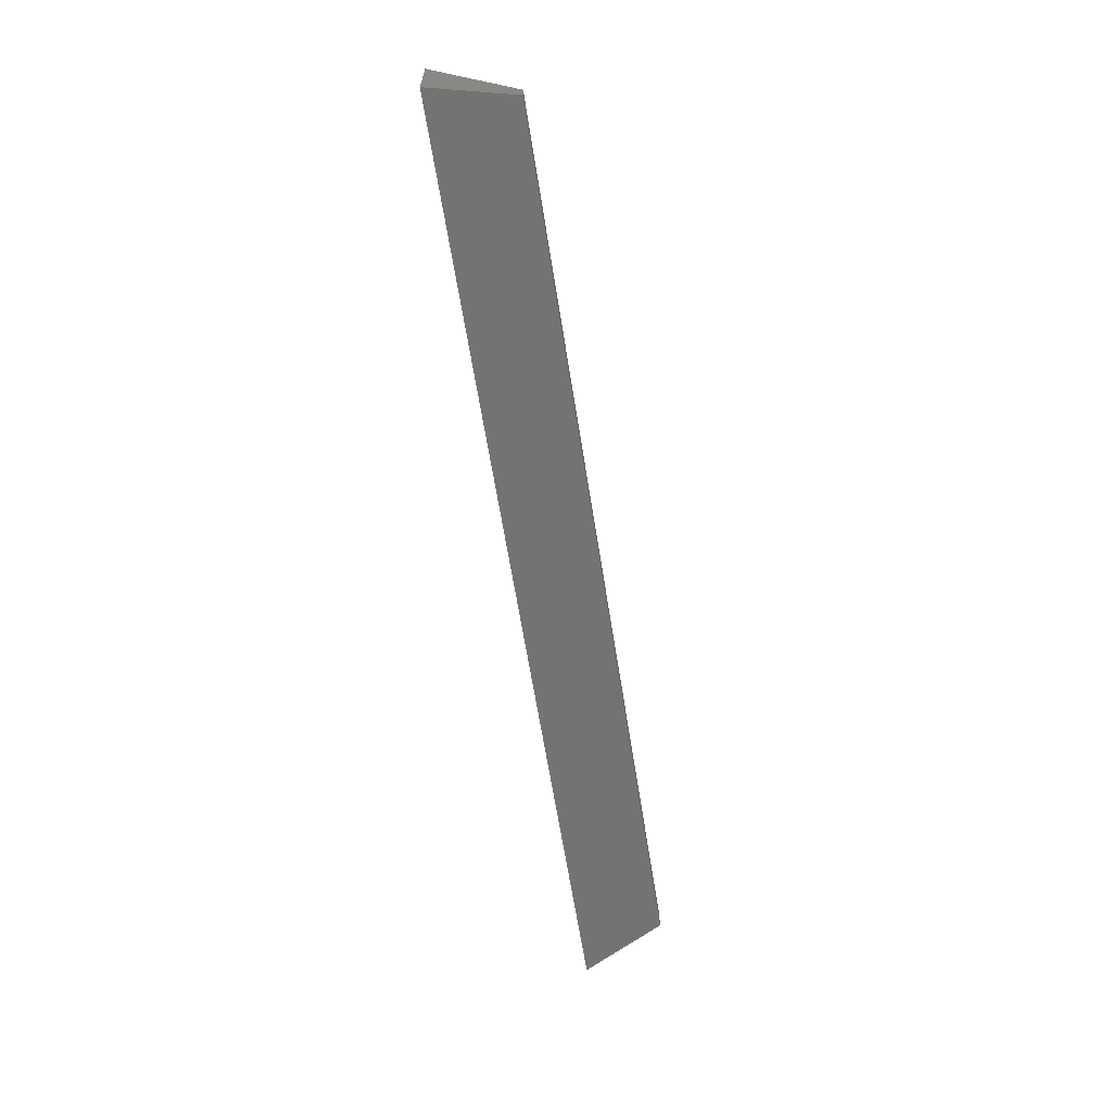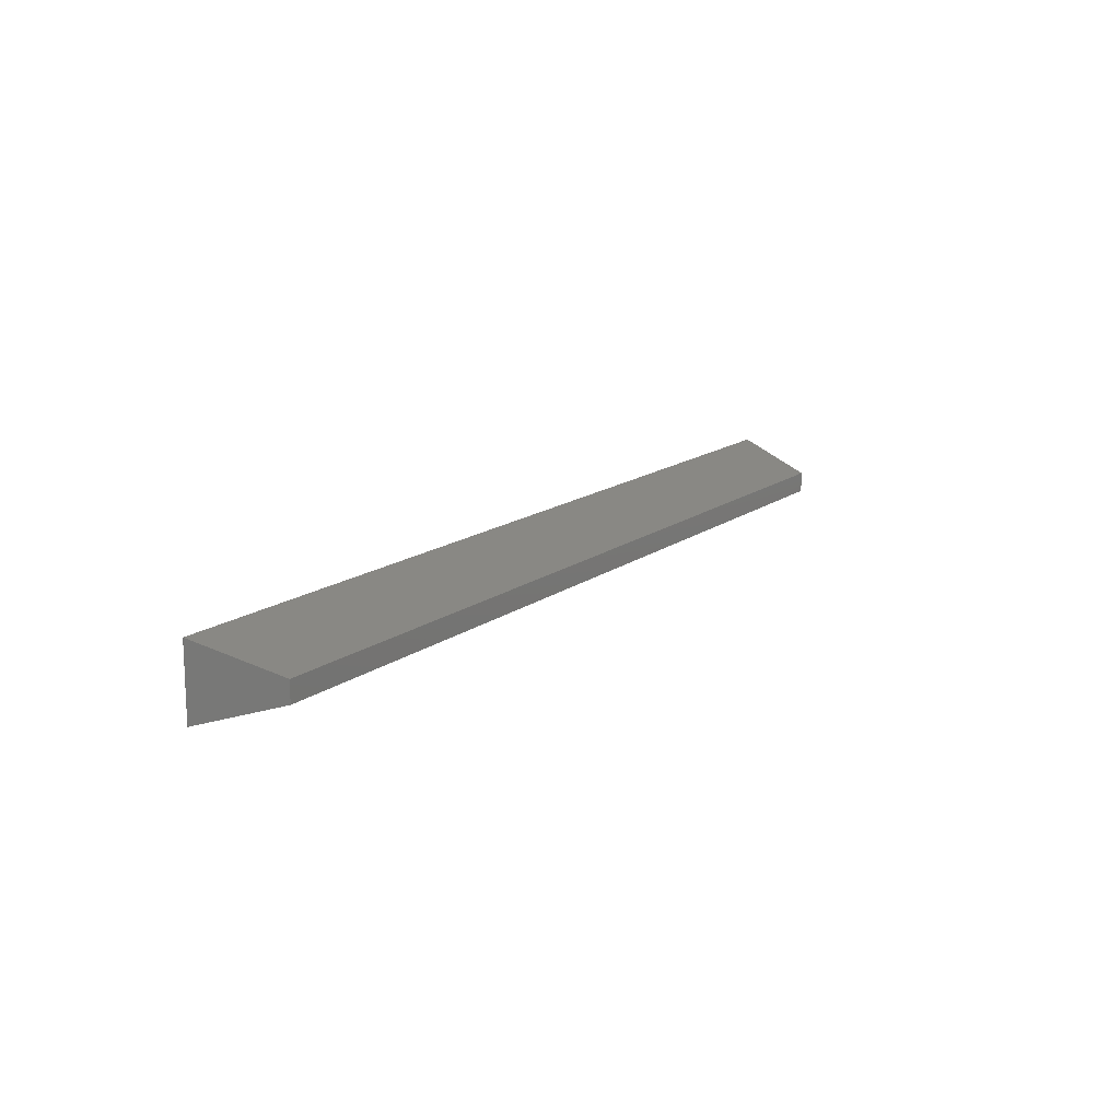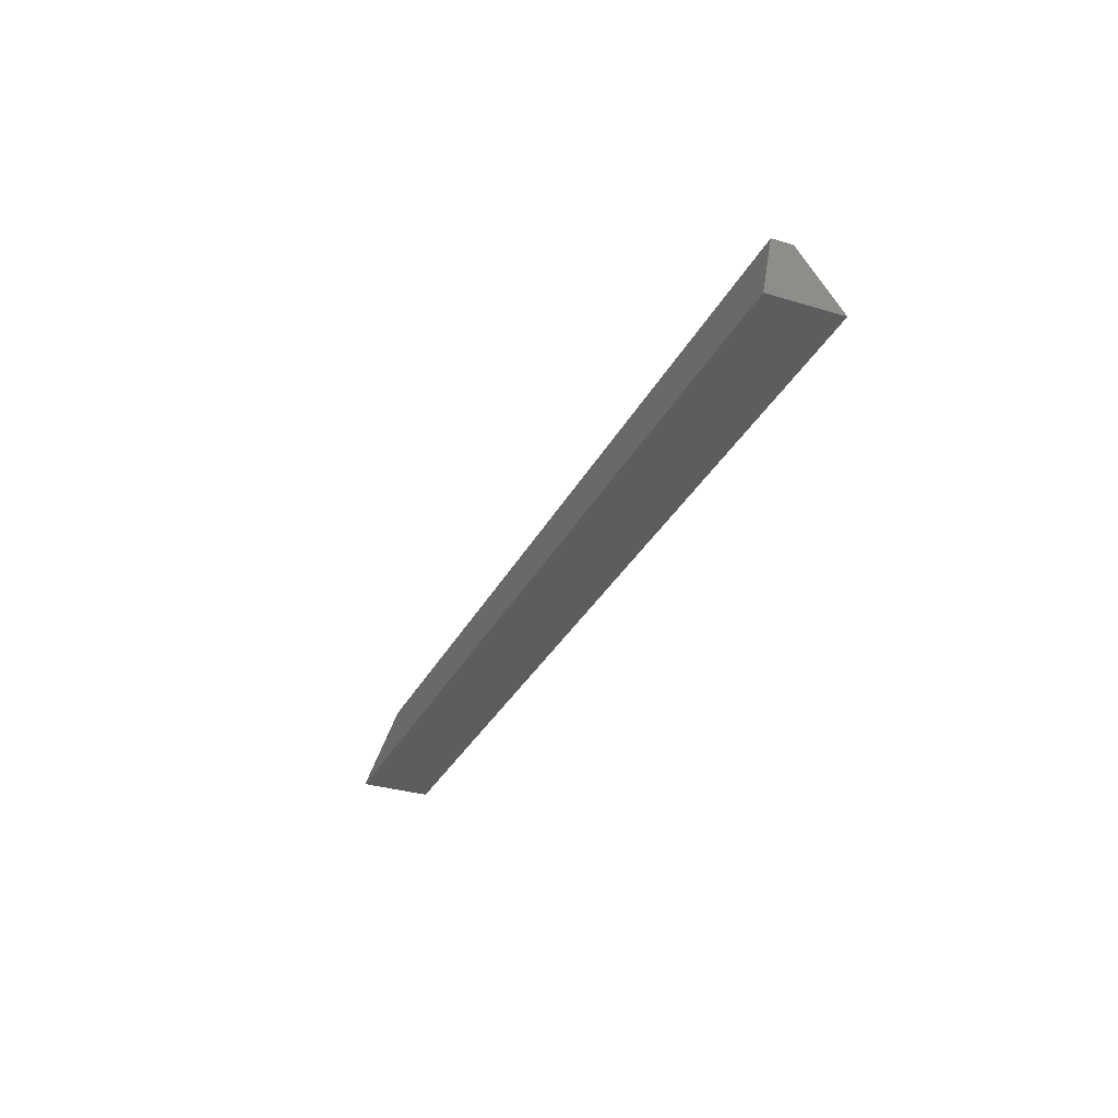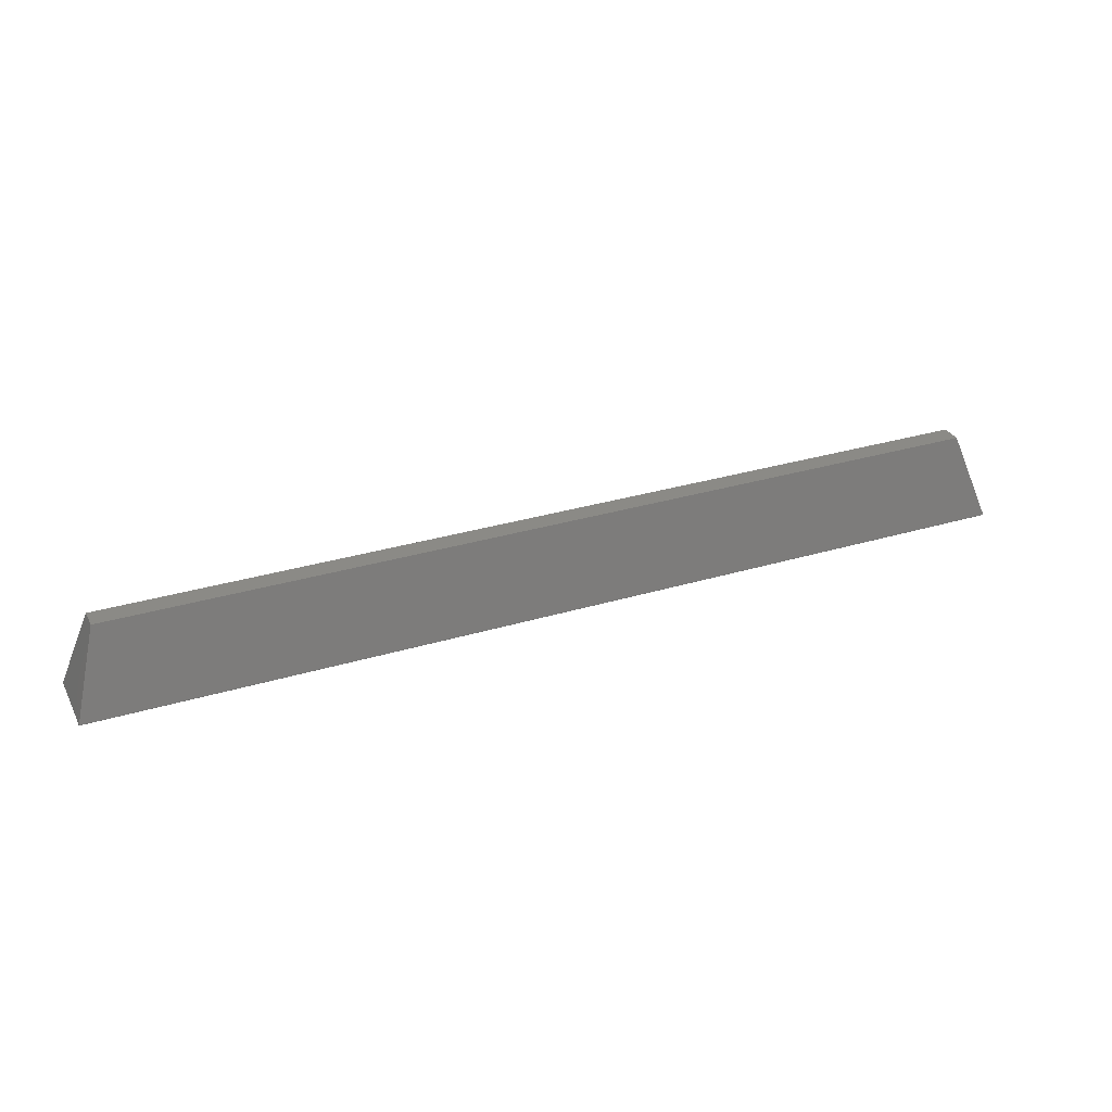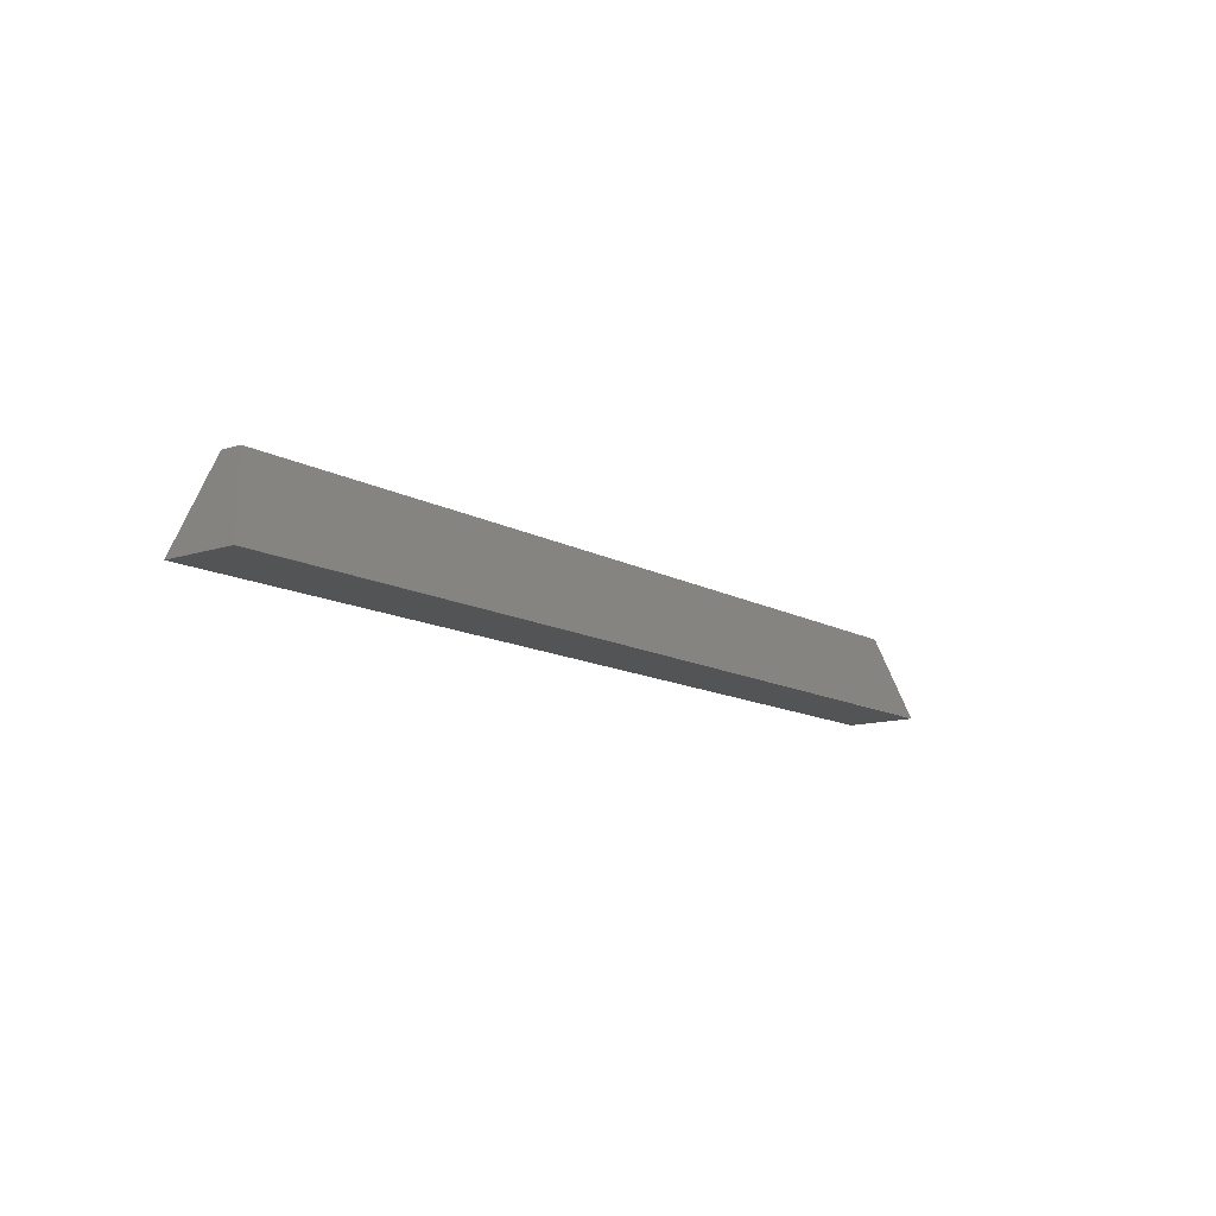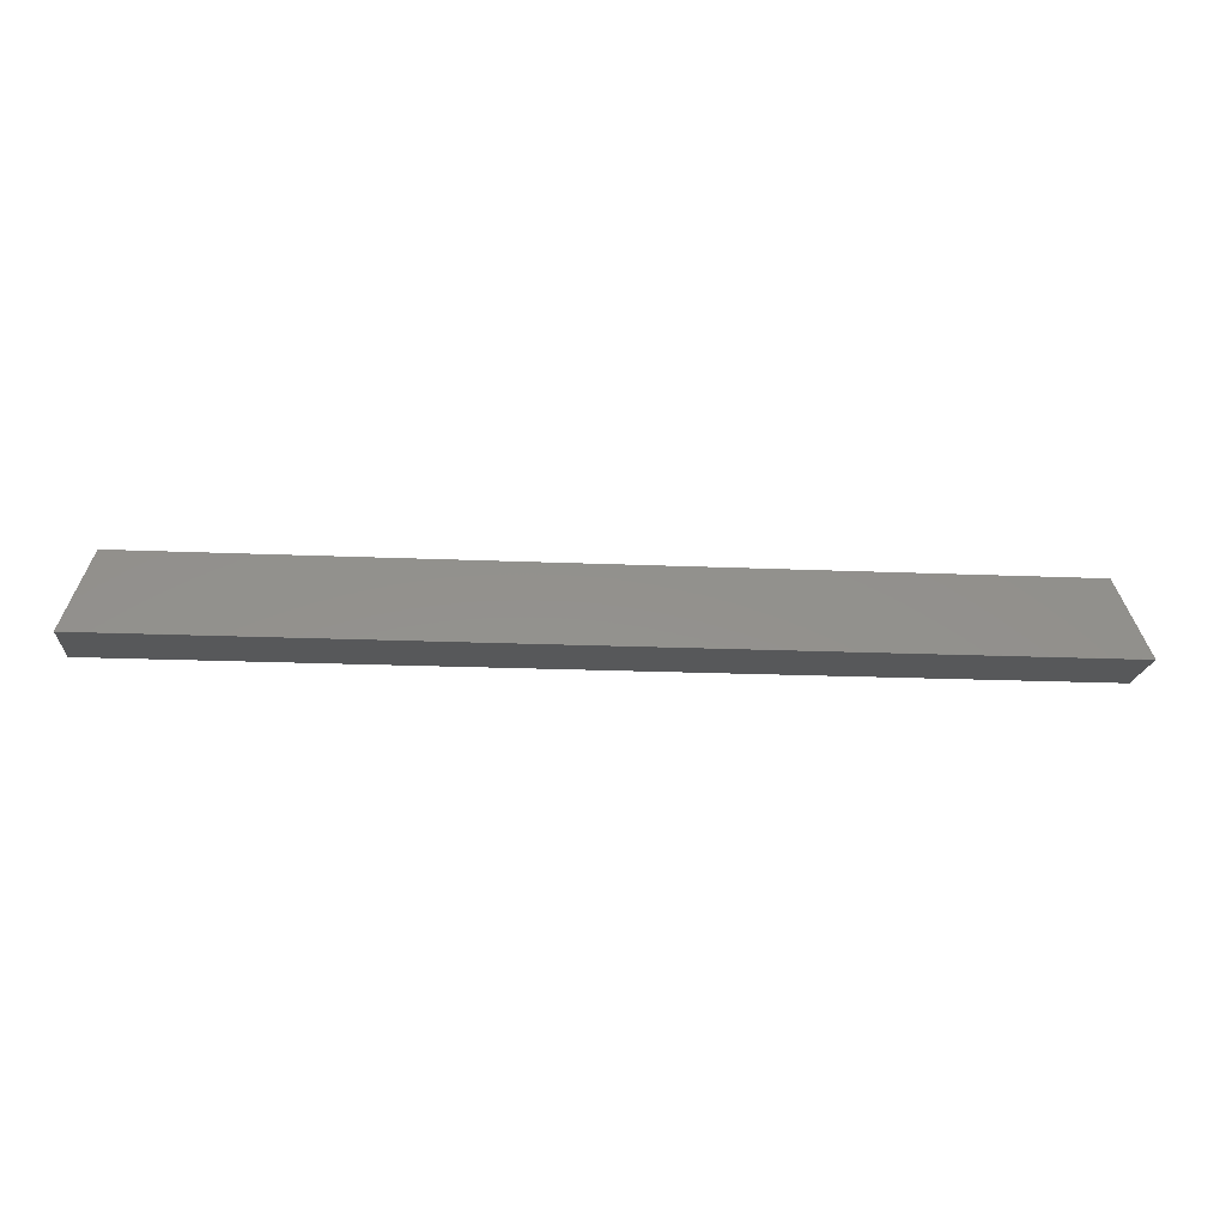
<metadata>
{"format":"stl","ext":"stl","renderer":"f3d","projection":"perspective","resolution":1024,"background":"white","views":[{"elev":-63.7,"azim":-81.0,"up":"+Y"},{"elev":14.6,"azim":-57.4,"up":"+Y"},{"elev":-31.7,"azim":66.7,"up":"+Z"},{"elev":30.7,"azim":156.5,"up":"+Z"},{"elev":-12.3,"azim":-52.4,"up":"+Z"},{"elev":-18.3,"azim":-4.9,"up":"+Z"}]}
</metadata>
<code>
# stl→obj: 12 verts, 20 faces
v 0.625 0.625 2.01
v 22.12 1.125 2.01
v 0.625 1.125 2.01
v 0 1.75 0
v 0 1.75 0.01
v 22.75 1.75 0
v 22.75 0 0
v 22.75 0 0.01
v 22.12 0.625 2.01
v 0 0 0.01
v 22.75 1.75 0.01
v 0 0 0
f 1 2 3
f 4 5 6
f 7 6 8
f 8 9 10
f 6 5 11
f 2 5 3
f 12 6 7
f 4 6 12
f 11 2 8
f 10 9 1
f 1 5 10
f 3 5 1
f 8 12 7
f 10 12 8
f 11 5 2
f 8 6 11
f 9 2 1
f 8 2 9
f 12 5 4
f 10 5 12

</code>
